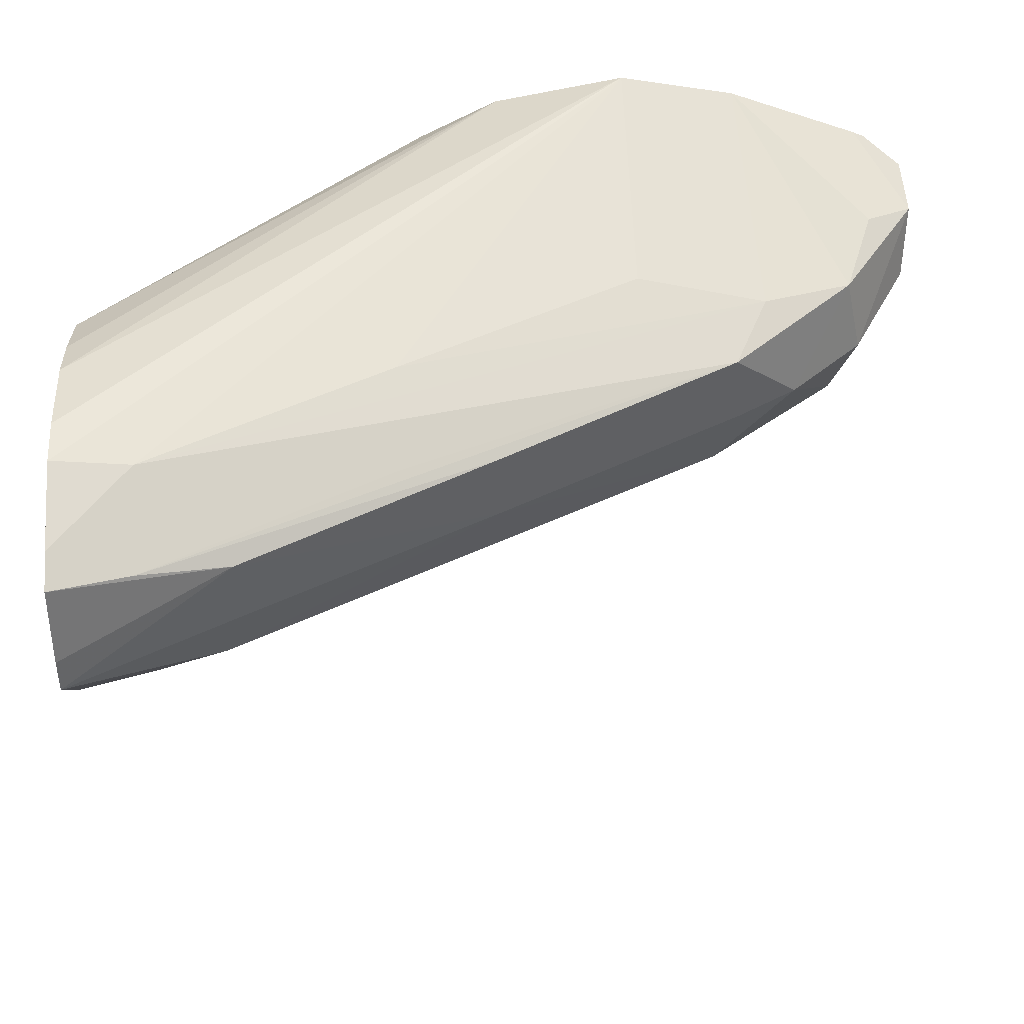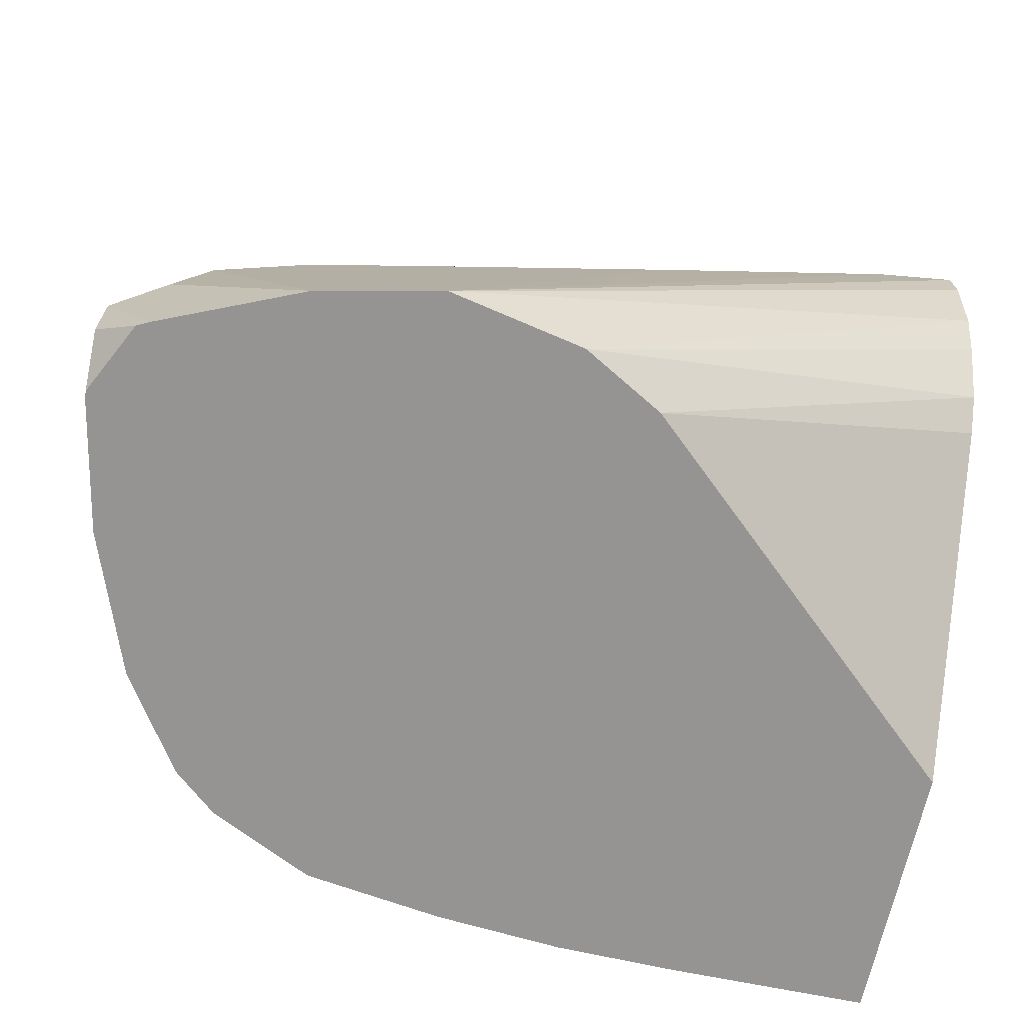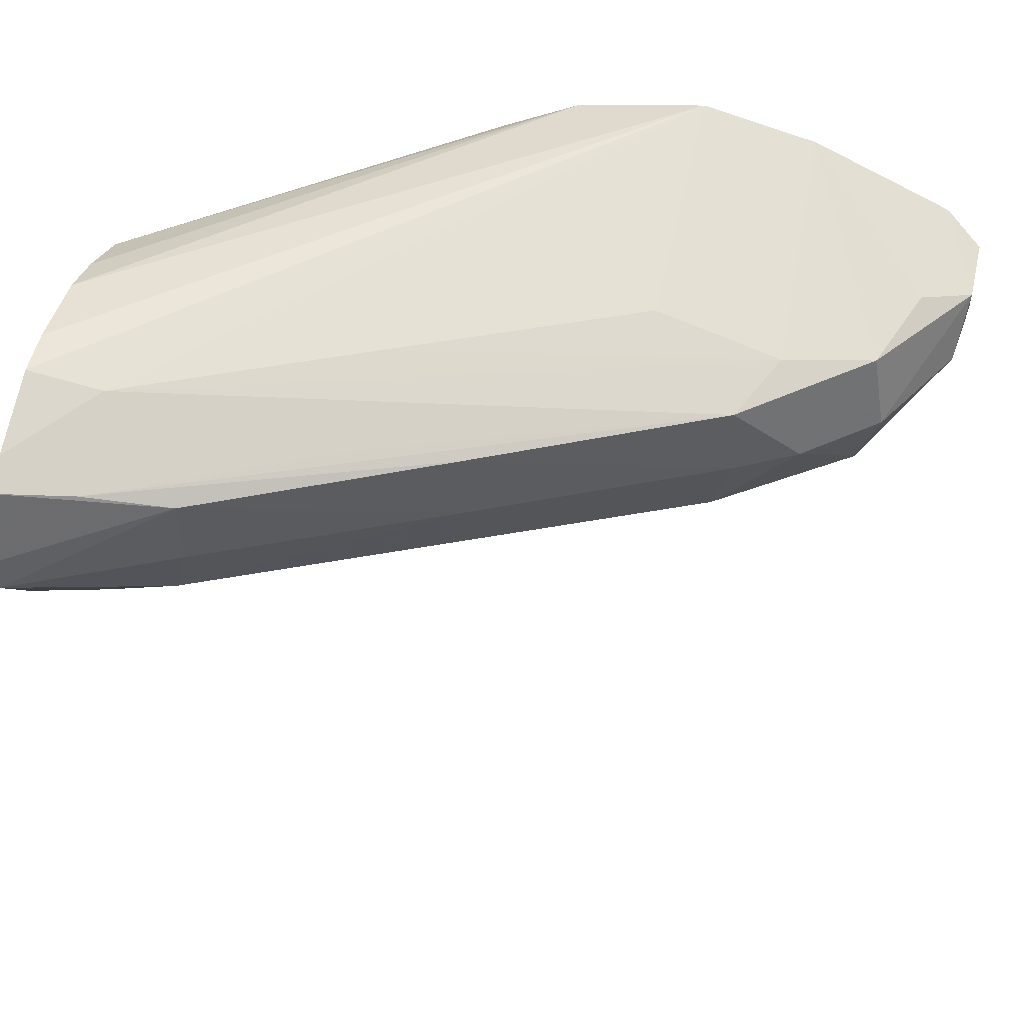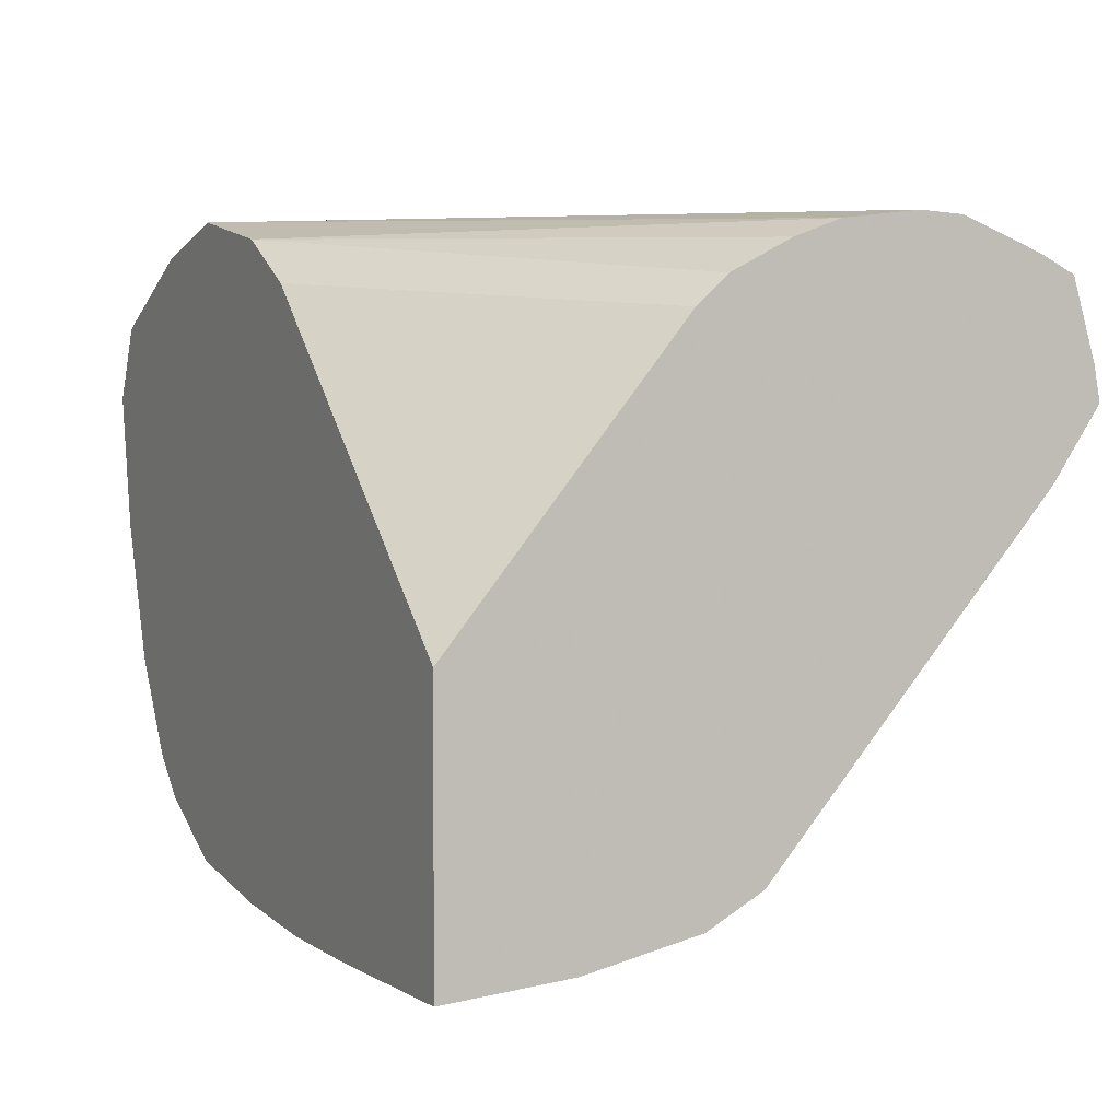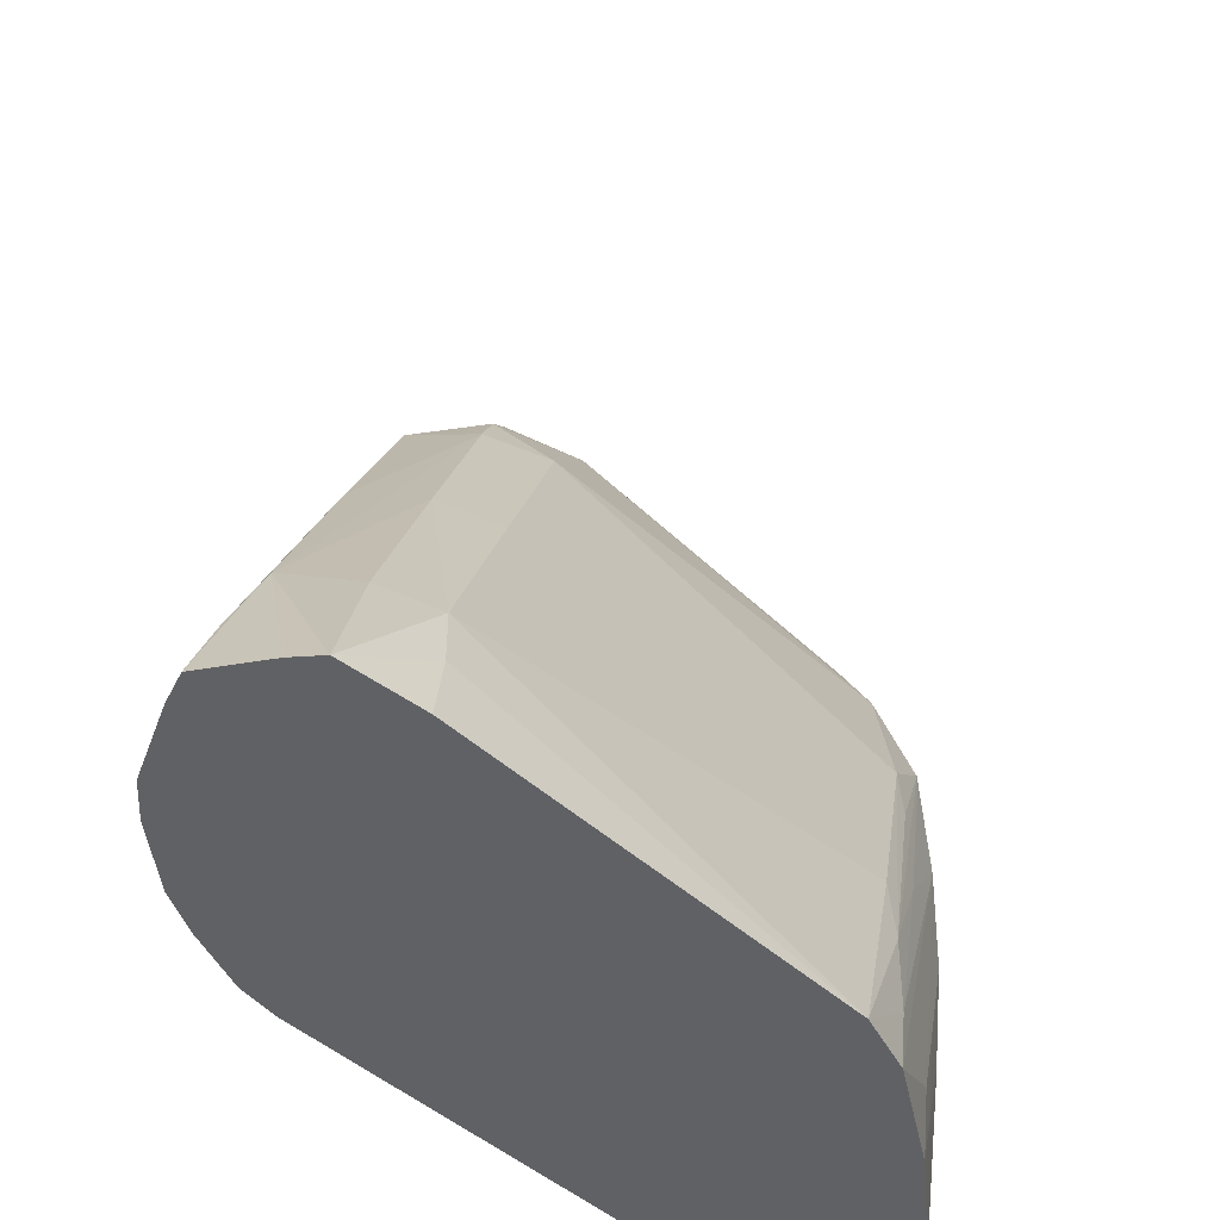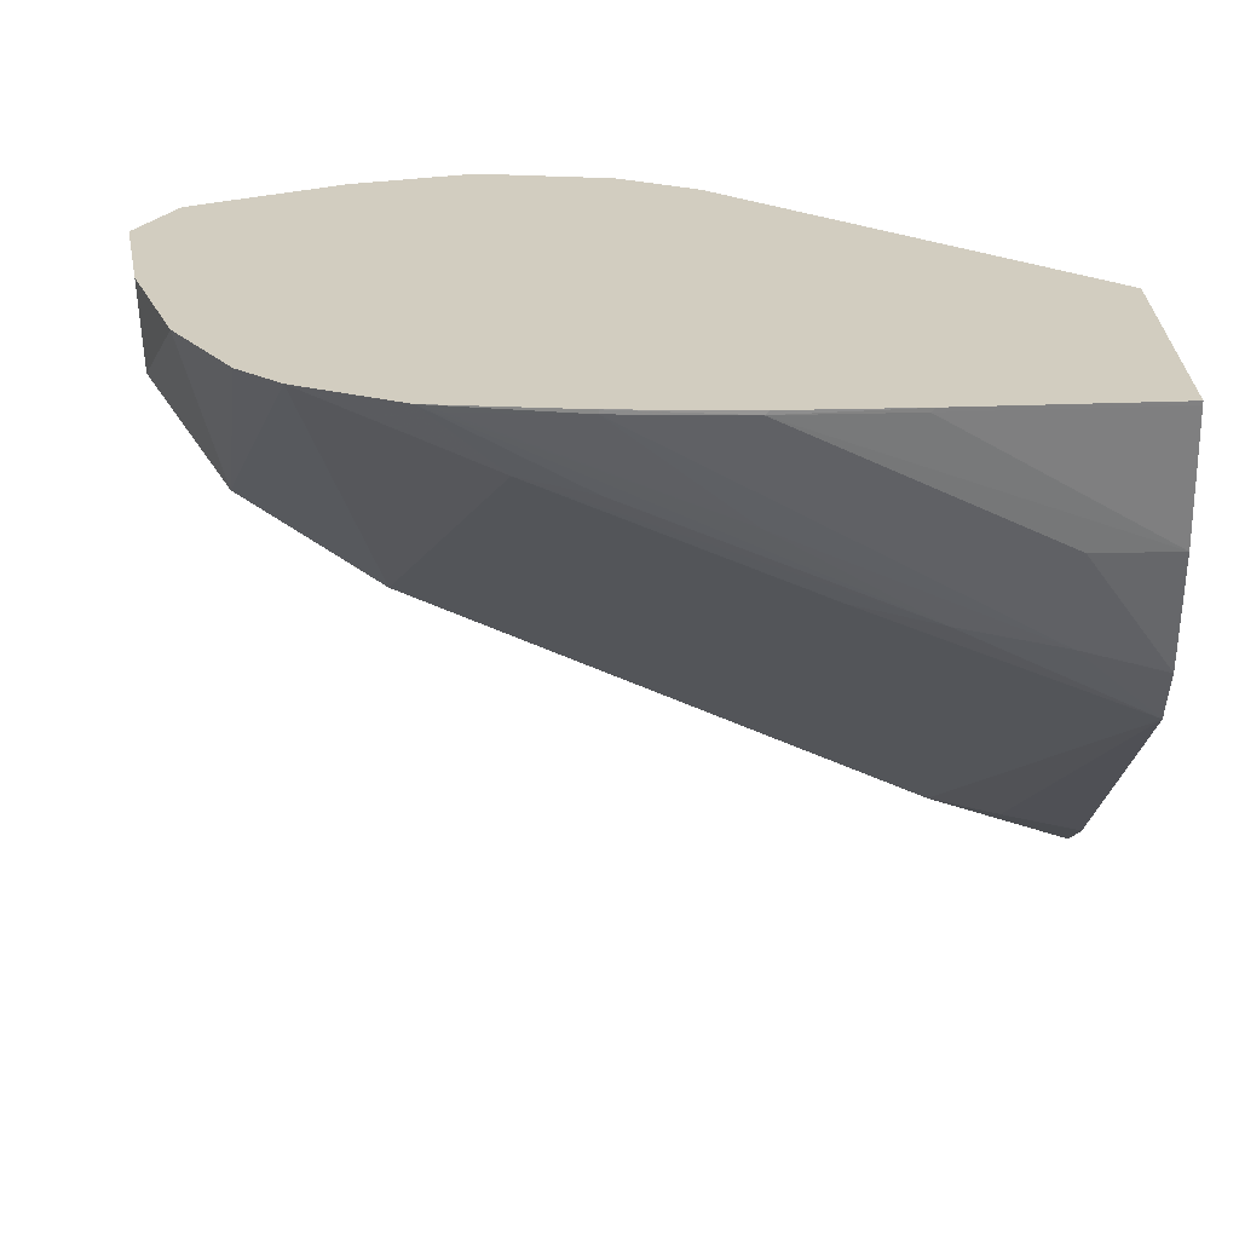
<metadata>
{"format":"obj","ext":"obj","renderer":"f3d","projection":"perspective","resolution":1024,"background":"white","views":[{"elev":50.5,"azim":177.5,"up":"+Z"},{"elev":-67.1,"azim":-12.1,"up":"+Y"},{"elev":52.2,"azim":-166.5,"up":"+Z"},{"elev":2.1,"azim":64.3,"up":"+Z"},{"elev":41.1,"azim":97.1,"up":"+Y"},{"elev":-65.1,"azim":1.4,"up":"+Z"}]}
</metadata>
<code>
v -0.03032 0.001874 -0.005642
v -0.03037 0.001924 -0.005638
v -0.02872 0.001874 -0.005632
v -0.03191 0.001874 -0.005616
v -0.03196 0.001924 -0.005615
v -0.02775 0.003521 -0.005469
v -0.02877 0.001924 -0.005628
v -0.02775 0.001924 -0.005621
v -0.02775 0.001874 -0.005626
v -0.03356 0.001874 -0.005483
v -0.03356 0.001924 -0.005483
v -0.02877 0.003521 -0.005451
v -0.02775 0.005029 -0.005126
v -0.02775 0.001874 -0.002164
v -0.03536 0.001874 -0.005217
v -0.03506 0.001964 -0.00523
v -0.03196 0.003291 -0.005198
v -0.02877 0.004745 -0.005111
v -0.02775 0.005765 -0.004718
v -0.02775 0.004896 0.001567
v -0.03236 0.001874 0.002027
v -0.03671 0.001874 -0.004549
v -0.03446 0.002769 -0.004928
v -0.03356 0.00295 -0.00506
v -0.03004 0.004498 -0.005012
v -0.02775 0.009561 -0.0003402
v -0.03111 0.004288 -0.004849
v -0.02967 0.009156 -0.0001493
v -0.02877 0.009334 -0.0002819
v -0.02775 0.005303 0.001941
v -0.03341 0.001874 0.002628
v -0.03728 0.001874 -0.004046
v -0.03801 0.004684 -0.0003968
v -0.03624 0.006046 -0.0002692
v -0.02775 0.01022 0.0006074
v -0.02992 0.009272 0.0007054
v -0.03296 0.007602 -0.0002059
v -0.03323 0.007733 0.0007054
v -0.02775 0.006098 0.002354
v -0.03516 0.001874 0.002986
v -0.02775 0.006713 0.002585
v -0.03811 0.001874 -0.002787
v -0.03908 0.003603 0.0007282
v -0.03829 0.004943 0.0007054
v -0.03731 0.005742 0.0007054
v -0.03651 0.006176 0.0007054
v -0.02775 0.01013 0.001059
v -0.02993 0.009277 0.001735
v -0.03196 0.006713 0.002438
v -0.03516 0.005117 0.002297
v -0.03687 0.005238 0.001917
v -0.03671 0.001874 0.002652
v -0.02775 0.007731 0.00272
v -0.02775 0.00831 0.002693
v -0.02877 0.00831 0.002565
v -0.03878 0.001874 -0.0009424
v -0.03912 0.001874 0.0007282
v -0.03917 0.003125 0.001275
v -0.03917 0.003125 0.00153
v -0.03807 0.004787 0.001721
v -0.03641 0.006133 0.001709
v -0.03319 0.007716 0.001731
v -0.02775 0.009836 0.002073
v -0.02877 0.009548 0.001965
v -0.0385 0.003603 0.001805
v -0.03851 0.001874 0.001876
v -0.02775 0.009392 0.002289
v -0.03196 0.007994 0.001922
v -0.03912 0.001874 0.0007696
v -0.03917 0.002201 0.001275
v -0.03917 0.002201 0.00153
v -0.03866 0.001874 0.001797
v -0.03913 0.001874 0.0008591
f 1 2 7
f 1 7 3
f 1 3 9
f 1 9 14
f 1 14 21
f 1 21 31
f 1 31 40
f 1 40 52
f 1 52 66
f 1 66 72
f 1 72 73
f 1 73 69
f 1 69 57
f 1 57 56
f 1 56 42
f 1 42 32
f 1 32 22
f 1 22 15
f 1 15 10
f 1 10 4
f 1 4 5
f 1 5 2
f 2 6 7
f 2 5 6
f 3 8 9
f 3 7 8
f 4 10 5
f 5 10 11
f 5 11 12
f 5 12 6
f 6 13 19
f 6 19 26
f 6 26 35
f 6 35 47
f 6 47 63
f 6 63 67
f 6 67 54
f 6 54 53
f 6 53 41
f 6 41 39
f 6 39 30
f 6 30 20
f 6 20 14
f 6 14 9
f 6 9 8
f 6 8 7
f 6 12 13
f 10 15 11
f 11 16 17
f 11 17 18
f 11 18 13
f 11 13 12
f 11 15 16
f 13 18 19
f 14 20 21
f 15 22 23
f 15 23 24
f 15 24 25
f 15 25 17
f 15 17 16
f 17 25 18
f 18 25 19
f 19 25 27
f 19 27 28
f 19 28 29
f 19 29 26
f 20 30 21
f 21 30 31
f 22 32 33
f 22 33 34
f 22 34 23
f 23 34 28
f 23 28 27
f 23 27 25
f 23 25 24
f 26 29 35
f 28 36 35
f 28 35 29
f 28 34 37
f 28 37 38
f 28 38 36
f 30 39 31
f 31 39 41
f 31 41 40
f 32 42 33
f 33 42 43
f 33 43 44
f 33 44 45
f 33 45 34
f 34 45 46
f 34 46 38
f 34 38 37
f 35 36 48
f 35 48 47
f 36 38 48
f 38 46 48
f 40 49 50
f 40 50 51
f 40 51 52
f 40 41 53
f 40 53 54
f 40 54 55
f 40 55 49
f 42 56 43
f 43 56 57
f 43 57 58
f 43 58 59
f 43 59 44
f 44 60 45
f 44 59 60
f 45 61 46
f 45 60 61
f 46 61 62
f 46 62 48
f 47 48 63
f 48 64 63
f 48 62 64
f 49 51 50
f 49 55 51
f 51 61 60
f 51 60 52
f 51 55 61
f 52 60 65
f 52 65 66
f 54 67 55
f 55 67 64
f 55 64 68
f 55 68 61
f 57 69 58
f 58 70 71
f 58 71 59
f 58 69 70
f 59 71 72
f 59 72 66
f 59 66 65
f 59 65 60
f 61 68 64
f 61 64 62
f 63 64 67
f 69 73 70
f 70 73 71
f 71 73 72

</code>
